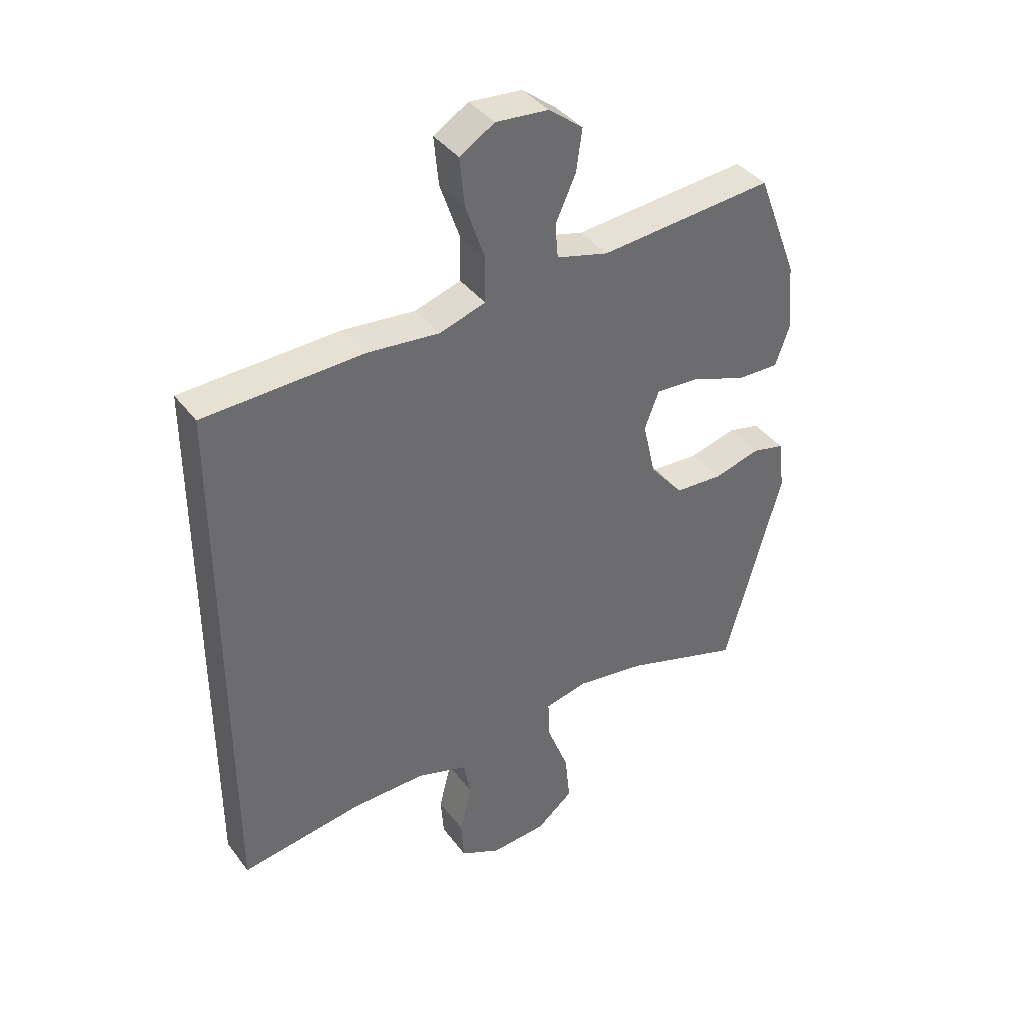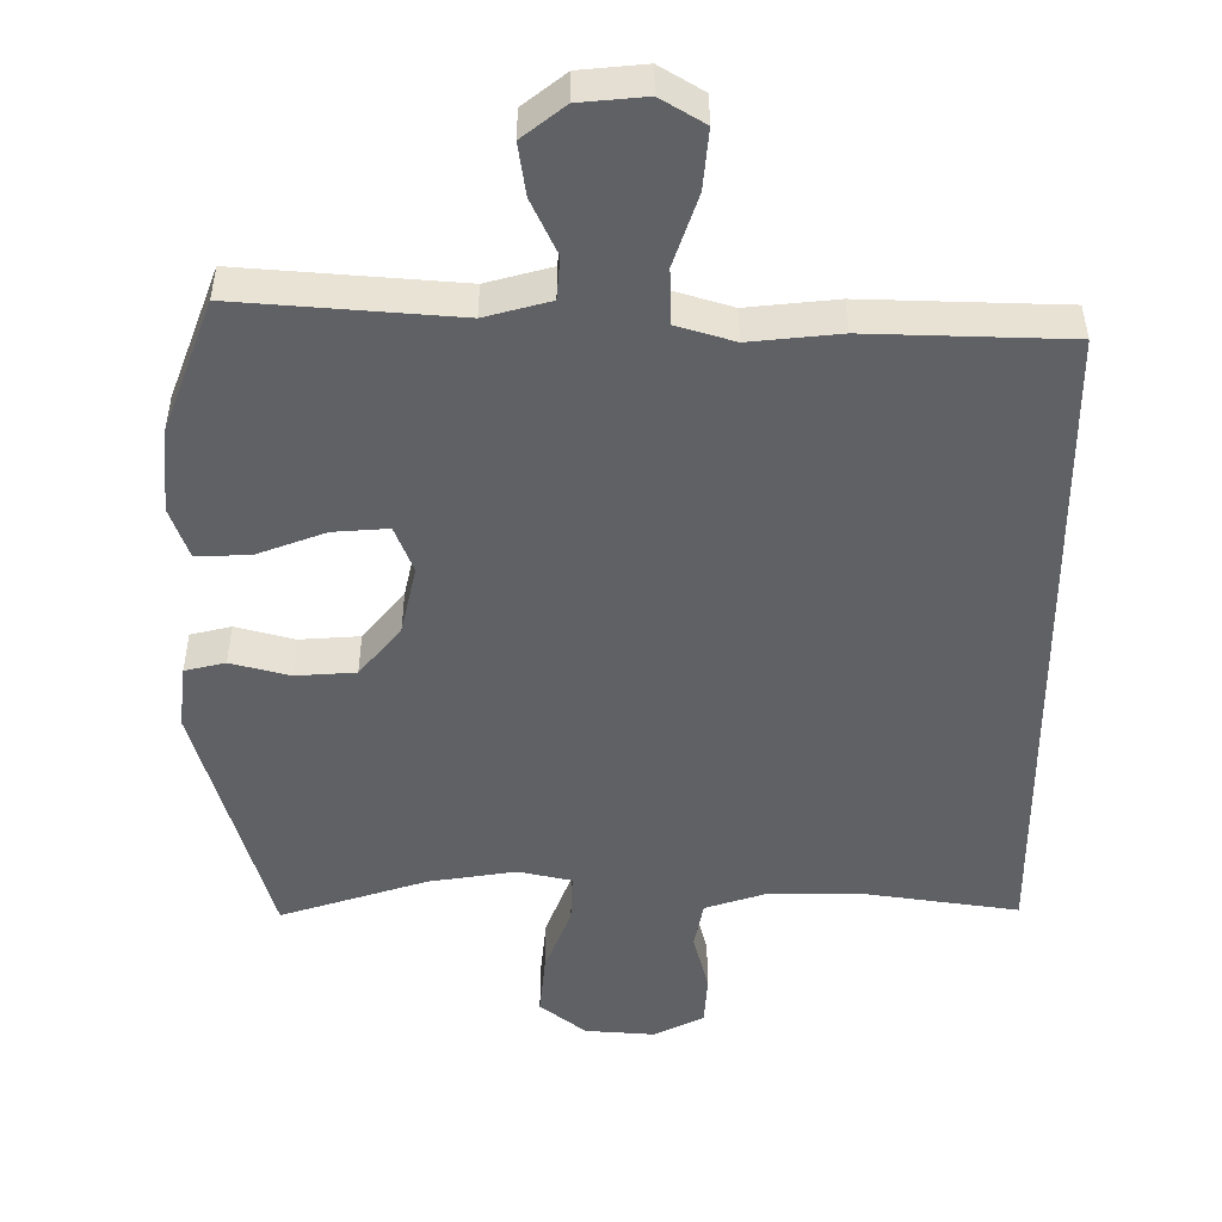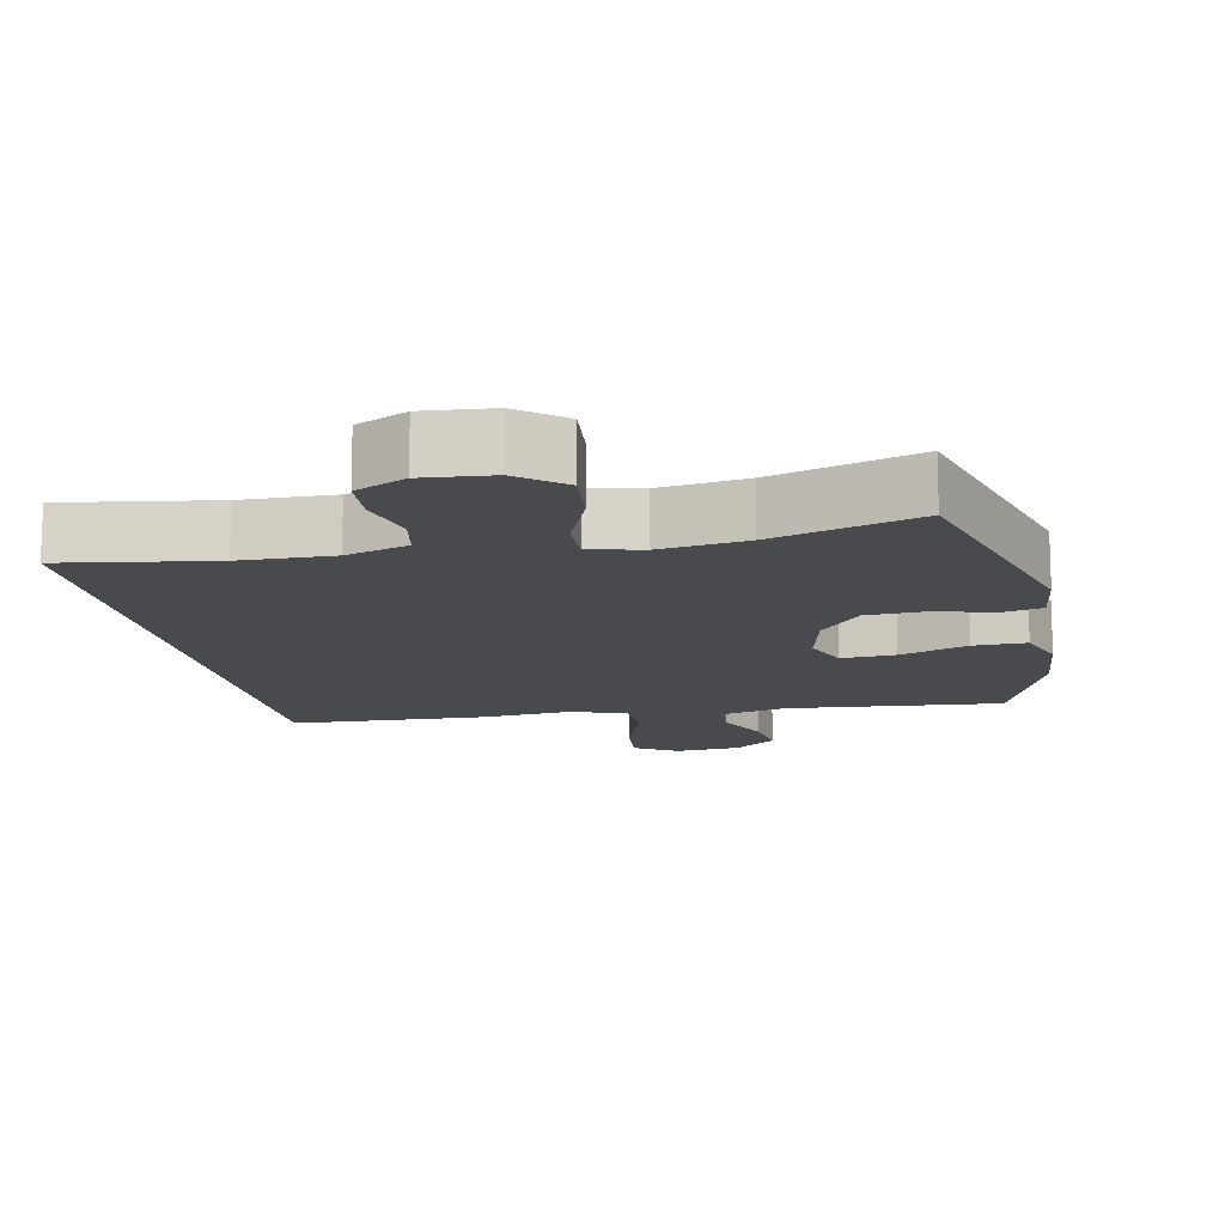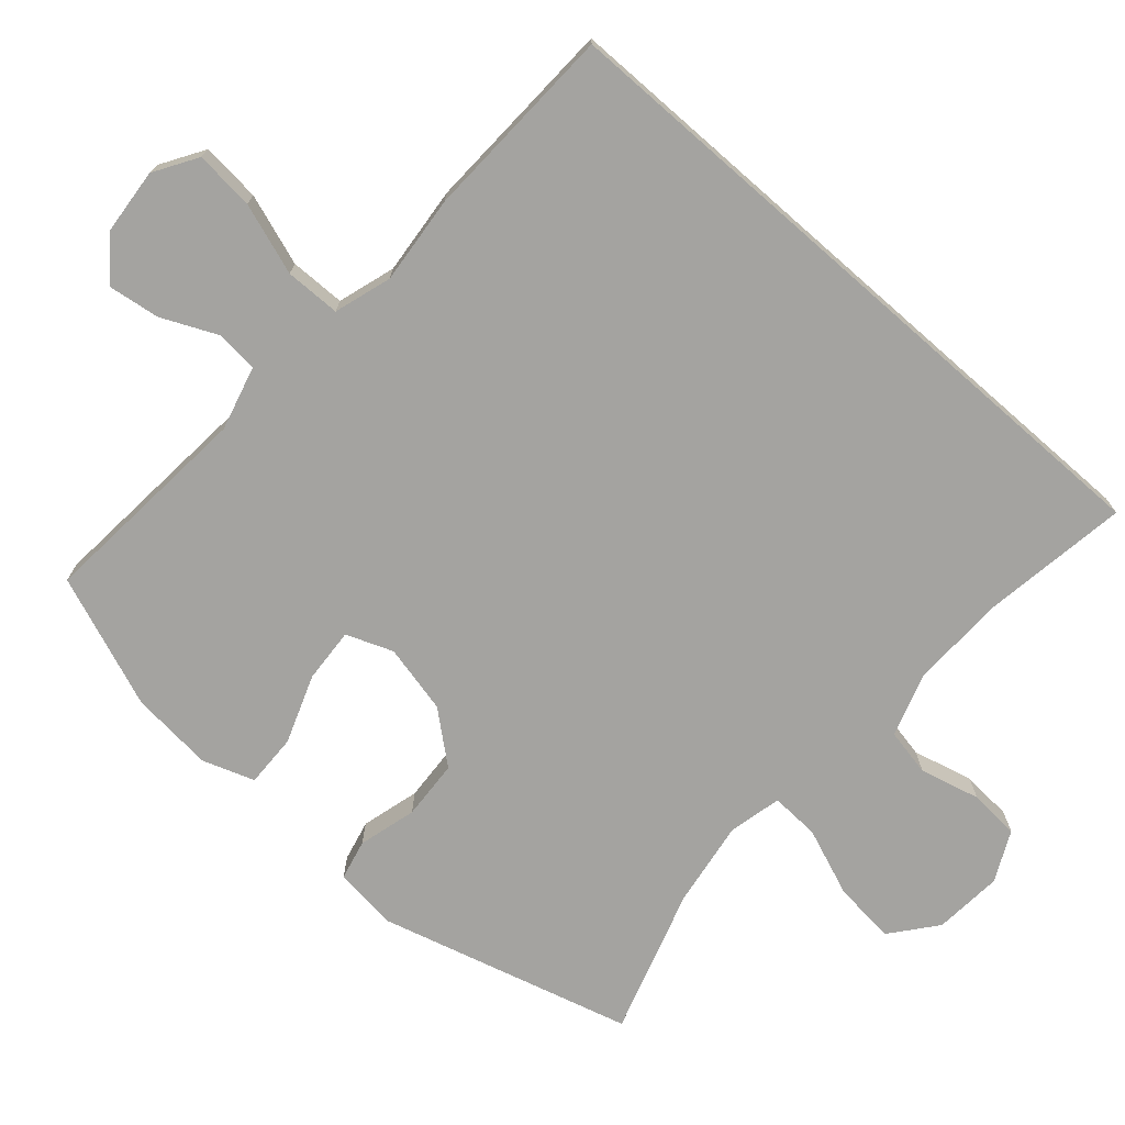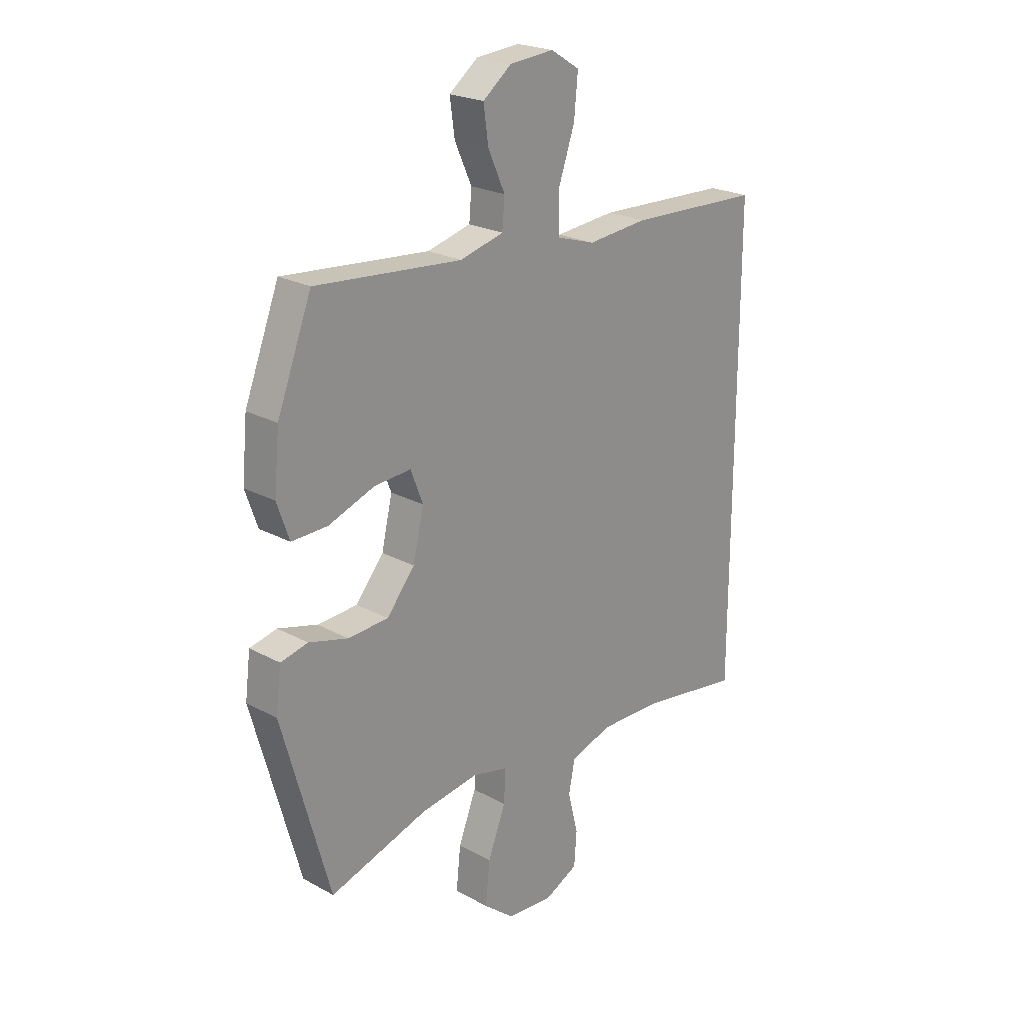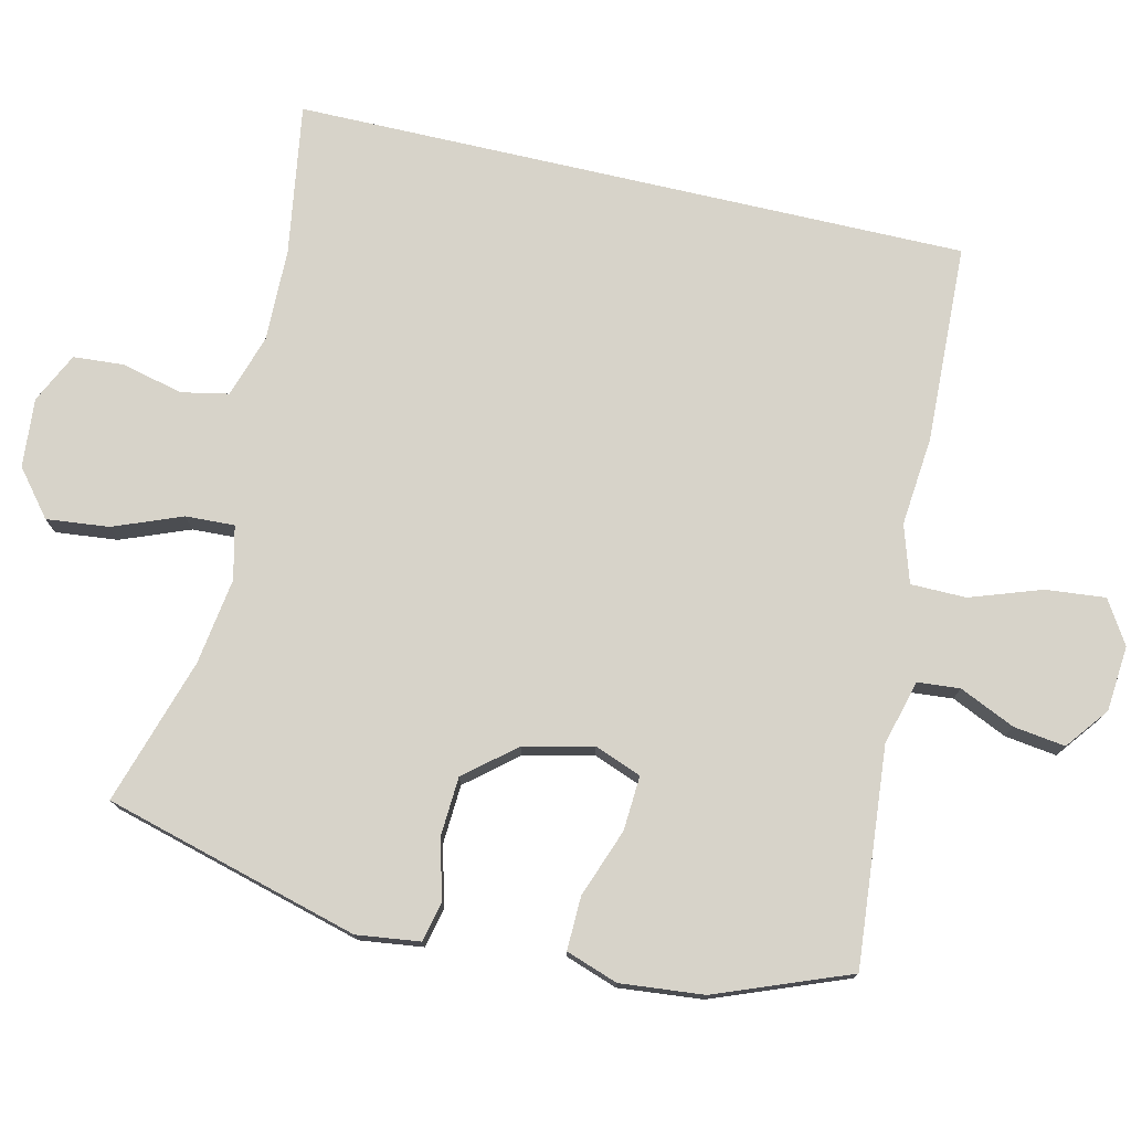
<metadata>
{"format":"obj","ext":"obj","renderer":"f3d","projection":"perspective","resolution":1024,"background":"white","views":[{"elev":39.2,"azim":147.0,"up":"+Z"},{"elev":-49.8,"azim":0.3,"up":"+Y"},{"elev":-13.4,"azim":-168.6,"up":"+Y"},{"elev":-73.0,"azim":48.7,"up":"+Y"},{"elev":22.8,"azim":-46.9,"up":"+Z"},{"elev":76.1,"azim":-77.0,"up":"+Y"}]}
</metadata>
<code>
v -0.5 0.07 -0.5
v -0.598 0.07 -0.146
v -0.587 0.07 -0.058
v -0.531 0.07 -0.045
v -0.45 0.07 -0.067
v -0.367 0.07 -0.062
v -0.309 0.07 0.008
v -0.287 0.07 0.104
v -0.312 0.07 0.169
v -0.388 0.07 0.164
v -0.483 0.07 0.129
v -0.557 0.07 0.127
v -0.582 0.07 0.199
v -0.571 0.07 0.315
v -0.5 0.07 0.5
v -0.198 0.07 0.474
v -0.108 0.07 0.498
v -0.103 0.07 0.557
v -0.138 0.07 0.634
v -0.148 0.07 0.706
v -0.089 0.07 0.752
v 0.002 0.07 0.76
v 0.062 0.07 0.723
v 0.054 0.07 0.64
v 0.02 0.07 0.541
v 0.021 0.07 0.464
v 0.101 0.07 0.439
v 0.225 0.07 0.451
v 0.5 0.07 0.441
v 0.5 0.07 -0.495
v 0.29 0.07 -0.463
v 0.161 0.07 -0.461
v 0.074 0.07 -0.489
v 0.061 0.07 -0.555
v 0.082 0.07 -0.639
v 0.077 0.07 -0.71
v 0.007 0.07 -0.744
v -0.089 0.07 -0.736
v -0.152 0.07 -0.685
v -0.143 0.07 -0.598
v -0.106 0.07 -0.503
v -0.103 0.07 -0.435
v -0.177 0.07 -0.418
v -0.297 0.07 -0.436
v -0.5 0 -0.5
v -0.598 0 -0.146
v -0.587 0 -0.058
v -0.531 0 -0.045
v -0.45 0 -0.067
v -0.367 0 -0.062
v -0.309 0 0.008
v -0.287 0 0.104
v -0.312 0 0.169
v -0.388 0 0.164
v -0.483 0 0.129
v -0.557 0 0.127
v -0.582 0 0.199
v -0.571 0 0.315
v -0.5 0 0.5
v -0.198 0 0.474
v -0.108 0 0.498
v -0.103 0 0.557
v -0.138 0 0.634
v -0.148 0 0.706
v -0.089 0 0.752
v 0.002 0 0.76
v 0.062 0 0.723
v 0.054 0 0.64
v 0.02 0 0.541
v 0.021 0 0.464
v 0.101 0 0.439
v 0.225 0 0.451
v 0.5 0 0.441
v 0.5 0 -0.495
v 0.29 0 -0.463
v 0.161 0 -0.461
v 0.074 0 -0.489
v 0.061 0 -0.555
v 0.082 0 -0.639
v 0.077 0 -0.71
v 0.007 0 -0.744
v -0.089 0 -0.736
v -0.152 0 -0.685
v -0.143 0 -0.598
v -0.106 0 -0.503
v -0.103 0 -0.435
v -0.177 0 -0.418
v -0.297 0 -0.436
f 38 39 40 41
f 38 41 42
f 37 38 42
f 34 35 36 37
f 33 34 37 42
f 32 33 42
f 31 32 42 43
f 27 28 29 30
f 26 27 30 31
f 22 23 24 25
f 22 25 26
f 21 22 26
f 18 19 20 21
f 18 21 26 31
f 13 14 15 16
f 13 16 17
f 10 11 12 13
f 9 10 13 17
f 8 9 17
f 7 8 17
f 2 3 4 5
f 44 1 2 5
f 43 44 5 6
f 17 18 31 43
f 7 17 43
f 6 7 43
f 85 84 83 82
f 86 85 82
f 86 82 81
f 81 80 79 78
f 86 81 78 77
f 86 77 76
f 87 86 76 75
f 74 73 72 71
f 75 74 71 70
f 69 68 67 66
f 70 69 66
f 70 66 65
f 65 64 63 62
f 75 70 65 62
f 60 59 58 57
f 61 60 57
f 57 56 55 54
f 61 57 54 53
f 61 53 52
f 61 52 51
f 49 48 47 46
f 49 46 45 88
f 50 49 88 87
f 87 75 62 61
f 87 61 51
f 87 51 50
f 1 45 46 2
f 2 46 47 3
f 3 47 48 4
f 4 48 49 5
f 5 49 50 6
f 6 50 51 7
f 7 51 52 8
f 8 52 53 9
f 9 53 54 10
f 10 54 55 11
f 11 55 56 12
f 12 56 57 13
f 13 57 58 14
f 14 58 59 15
f 15 59 60 16
f 16 60 61 17
f 17 61 62 18
f 18 62 63 19
f 19 63 64 20
f 20 64 65 21
f 21 65 66 22
f 22 66 67 23
f 23 67 68 24
f 24 68 69 25
f 25 69 70 26
f 26 70 71 27
f 27 71 72 28
f 28 72 73 29
f 29 73 74 30
f 30 74 75 31
f 31 75 76 32
f 32 76 77 33
f 33 77 78 34
f 34 78 79 35
f 35 79 80 36
f 36 80 81 37
f 37 81 82 38
f 38 82 83 39
f 39 83 84 40
f 40 84 85 41
f 41 85 86 42
f 42 86 87 43
f 43 87 88 44
f 44 88 45 1

</code>
